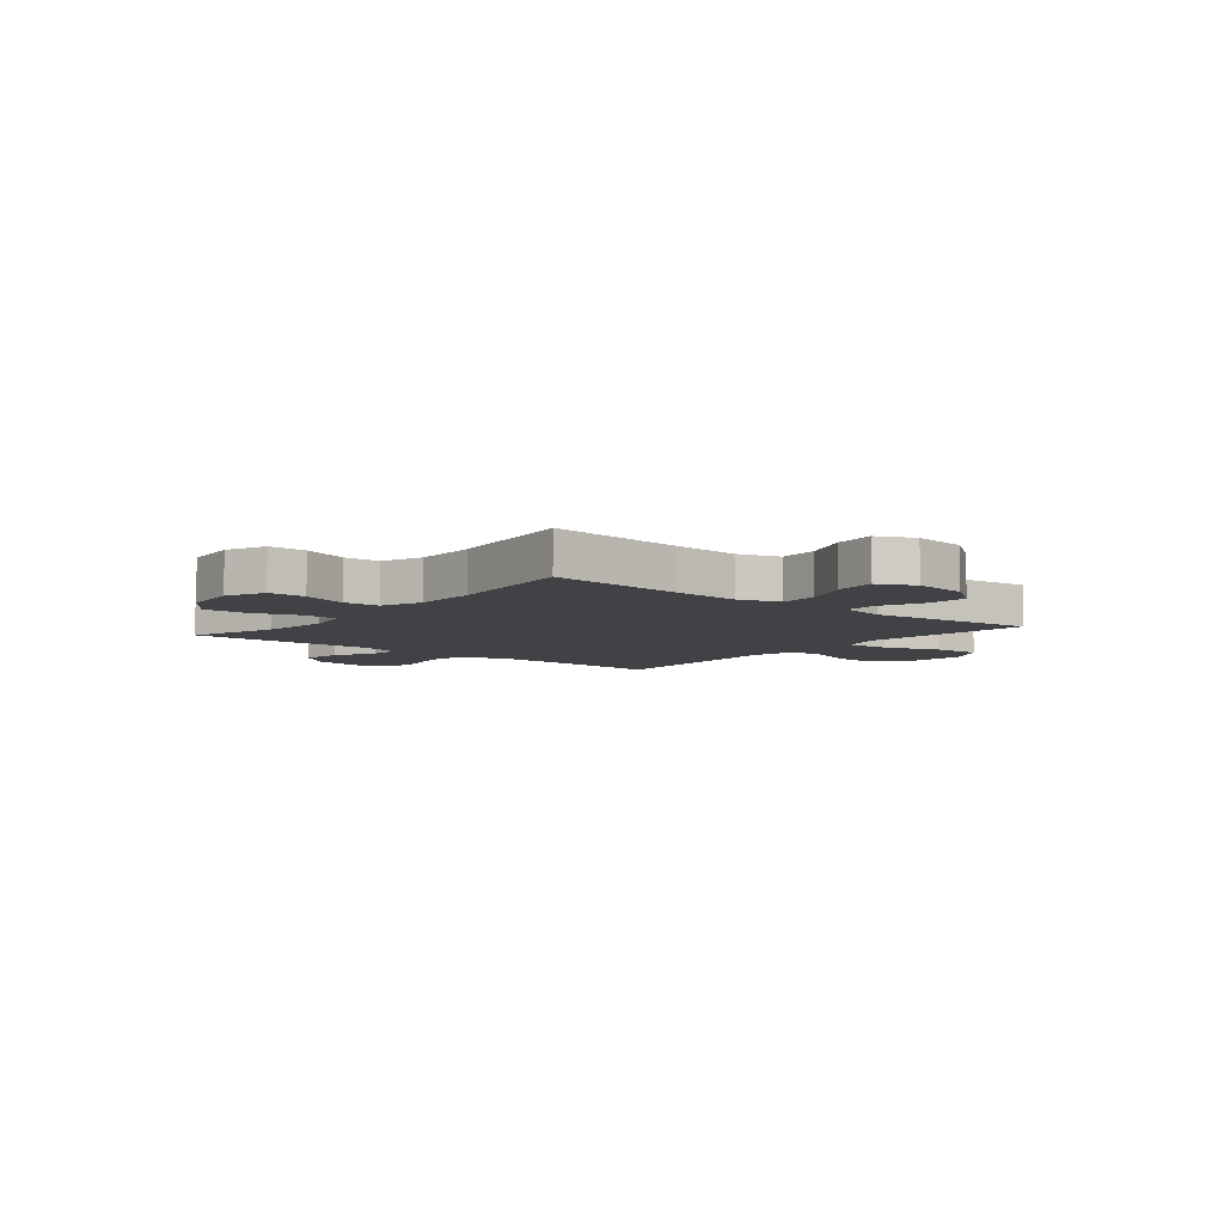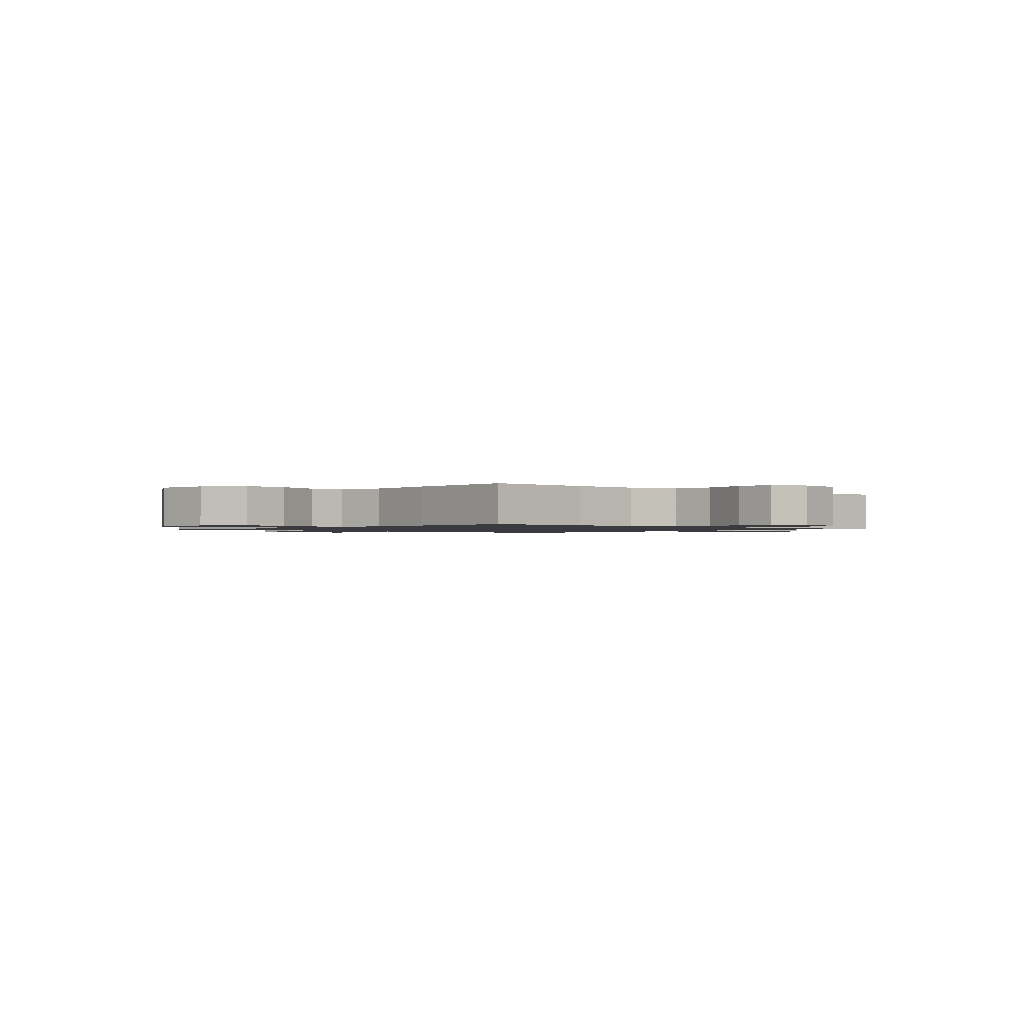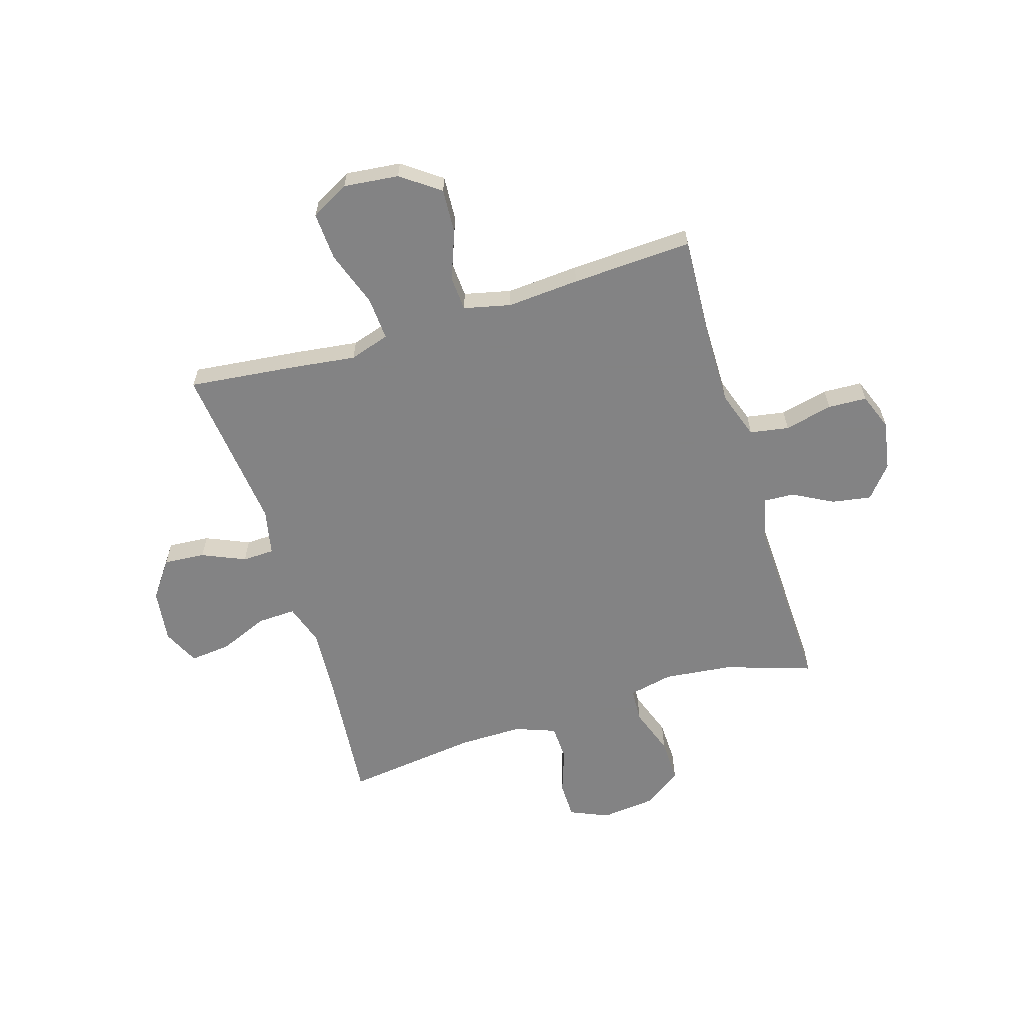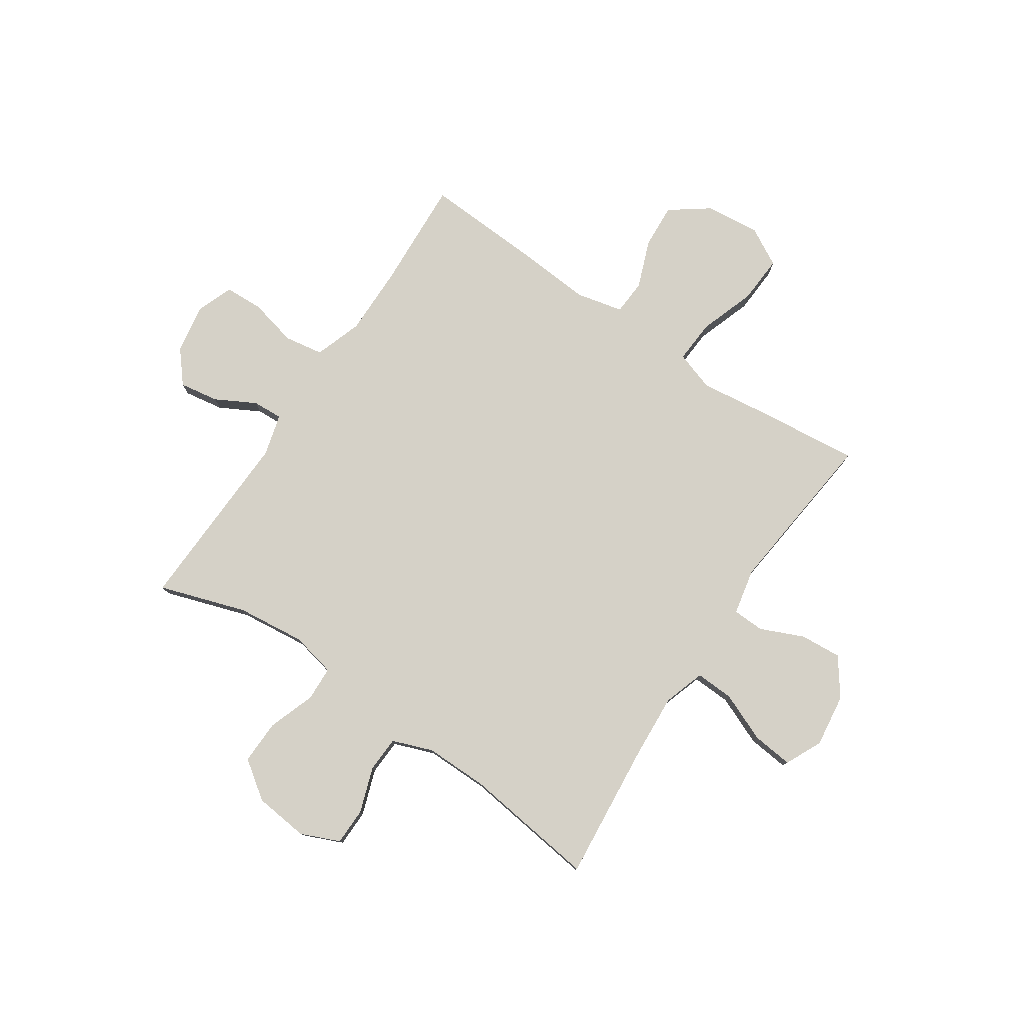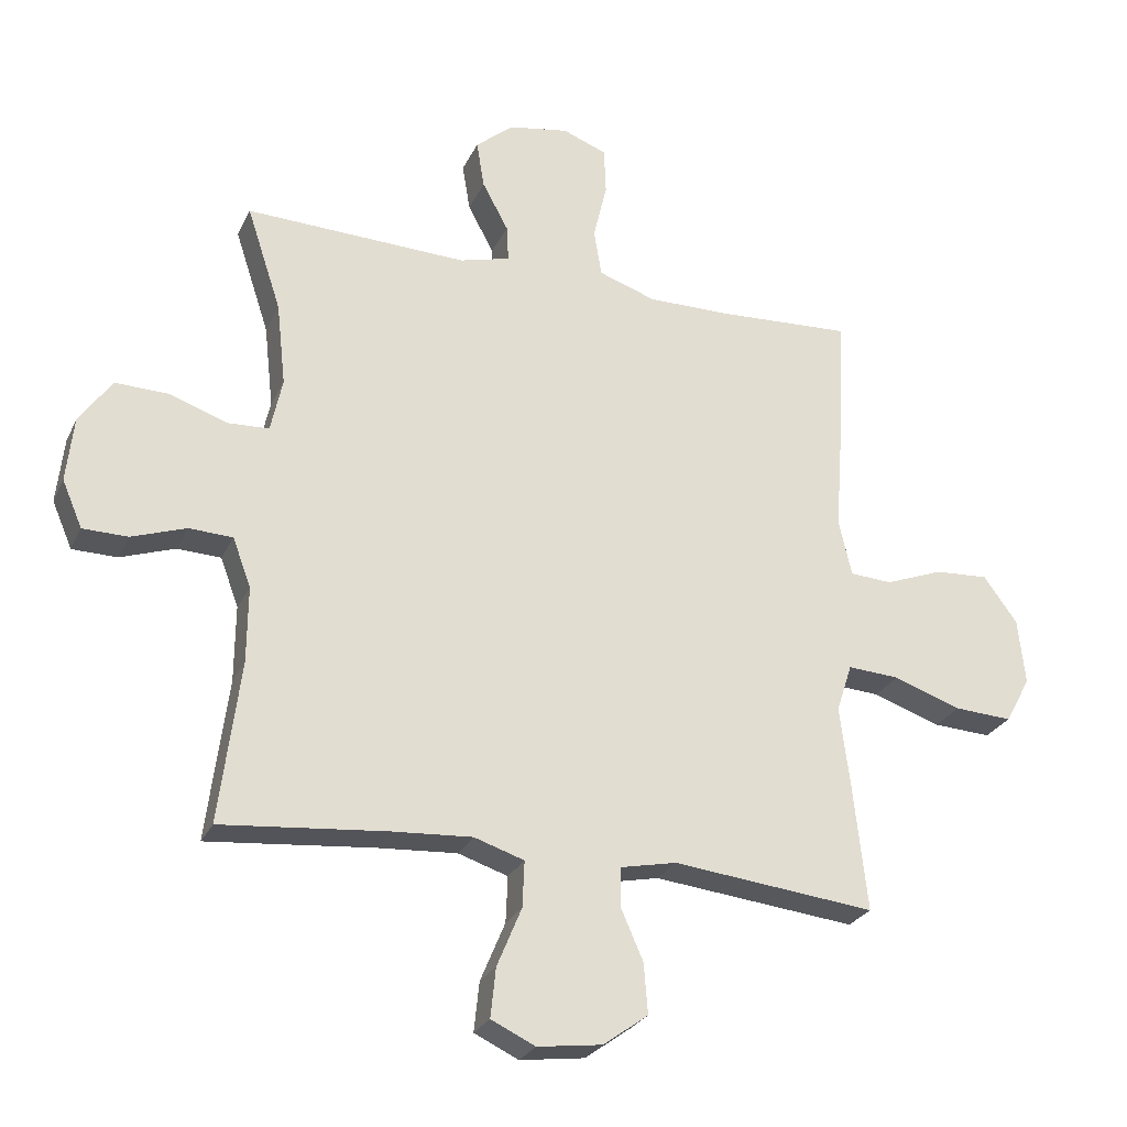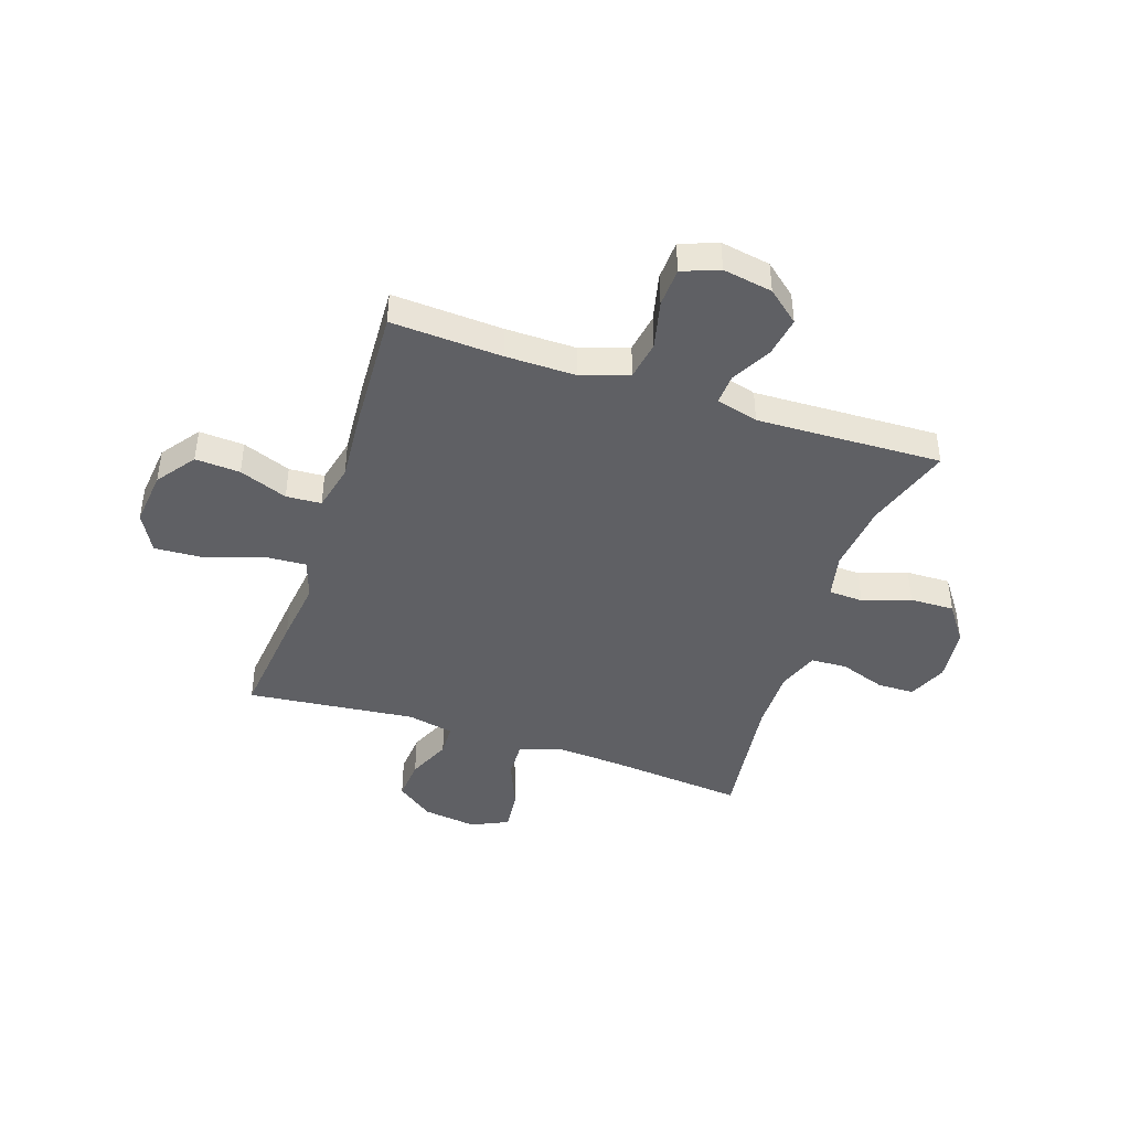
<metadata>
{"format":"obj","ext":"obj","renderer":"f3d","projection":"perspective","resolution":1024,"background":"white","views":[{"elev":-6.7,"azim":140.5,"up":"+Y"},{"elev":-1.2,"azim":-41.9,"up":"+Y"},{"elev":-61.1,"azim":-72.9,"up":"+Y"},{"elev":78.7,"azim":123.9,"up":"+Y"},{"elev":-26.3,"azim":159.2,"up":"+Z"},{"elev":-43.5,"azim":-18.5,"up":"+Y"}]}
</metadata>
<code>
v 0.5 0.07 -0.5
v 0.246 0.07 -0.476
v 0.123 0.07 -0.468
v 0.046 0.07 -0.493
v 0.049 0.07 -0.564
v 0.087 0.07 -0.655
v 0.095 0.07 -0.731
v 0.027 0.07 -0.763
v -0.072 0.07 -0.75
v -0.141 0.07 -0.7
v -0.135 0.07 -0.623
v -0.1 0.07 -0.543
v -0.102 0.07 -0.484
v -0.188 0.07 -0.466
v -0.5 0.07 -0.5
v -0.478 0.07 -0.298
v -0.463 0.07 -0.181
v -0.487 0.07 -0.107
v -0.567 0.07 -0.112
v -0.671 0.07 -0.148
v -0.76 0.07 -0.153
v -0.799 0.07 -0.082
v -0.788 0.07 0.02
v -0.736 0.07 0.091
v -0.653 0.07 0.086
v -0.564 0.07 0.052
v -0.499 0.07 0.056
v -0.479 0.07 0.143
v -0.489 0.07 0.277
v -0.5 0.07 0.5
v -0.295 0.07 0.489
v -0.166 0.07 0.488
v -0.078 0.07 0.518
v -0.066 0.07 0.59
v -0.087 0.07 0.679
v -0.084 0.07 0.751
v -0.016 0.07 0.777
v 0.076 0.07 0.761
v 0.135 0.07 0.712
v 0.123 0.07 0.639
v 0.083 0.07 0.565
v 0.08 0.07 0.509
v 0.158 0.07 0.488
v 0.5 0.07 0.5
v 0.447 0.07 0.339
v 0.433 0.07 0.212
v 0.451 0.07 0.129
v 0.515 0.07 0.126
v 0.603 0.07 0.157
v 0.685 0.07 0.159
v 0.735 0.07 0.089
v 0.746 0.07 -0.012
v 0.715 0.07 -0.084
v 0.646 0.07 -0.085
v 0.562 0.07 -0.056
v 0.495 0.07 -0.059
v 0.467 0.07 -0.134
v 0.468 0.07 -0.251
v 0.5 0 -0.5
v 0.246 0 -0.476
v 0.123 0 -0.468
v 0.046 0 -0.493
v 0.049 0 -0.564
v 0.087 0 -0.655
v 0.095 0 -0.731
v 0.027 0 -0.763
v -0.072 0 -0.75
v -0.141 0 -0.7
v -0.135 0 -0.623
v -0.1 0 -0.543
v -0.102 0 -0.484
v -0.188 0 -0.466
v -0.5 0 -0.5
v -0.478 0 -0.298
v -0.463 0 -0.181
v -0.487 0 -0.107
v -0.567 0 -0.112
v -0.671 0 -0.148
v -0.76 0 -0.153
v -0.799 0 -0.082
v -0.788 0 0.02
v -0.736 0 0.091
v -0.653 0 0.086
v -0.564 0 0.052
v -0.499 0 0.056
v -0.479 0 0.143
v -0.489 0 0.277
v -0.5 0 0.5
v -0.295 0 0.489
v -0.166 0 0.488
v -0.078 0 0.518
v -0.066 0 0.59
v -0.087 0 0.679
v -0.084 0 0.751
v -0.016 0 0.777
v 0.076 0 0.761
v 0.135 0 0.712
v 0.123 0 0.639
v 0.083 0 0.565
v 0.08 0 0.509
v 0.158 0 0.488
v 0.5 0 0.5
v 0.447 0 0.339
v 0.433 0 0.212
v 0.451 0 0.129
v 0.515 0 0.126
v 0.603 0 0.157
v 0.685 0 0.159
v 0.735 0 0.089
v 0.746 0 -0.012
v 0.715 0 -0.084
v 0.646 0 -0.085
v 0.562 0 -0.056
v 0.495 0 -0.059
v 0.467 0 -0.134
v 0.468 0 -0.251
f 53 54 55
f 52 53 55
f 51 52 55
f 50 51 55
f 49 50 55
f 48 49 55
f 47 48 55 56
f 43 44 45
f 42 43 45 46
f 39 40 41
f 38 39 41
f 37 38 41
f 36 37 41
f 35 36 41
f 34 35 41
f 33 34 41 42
f 42 46 47
f 33 42 47
f 32 33 47
f 28 29 30 31
f 47 56 57
f 32 47 57
f 31 32 57
f 28 31 57
f 27 28 57
f 24 25 26
f 23 24 26
f 22 23 26
f 21 22 26
f 20 21 26
f 19 20 26
f 14 15 16 17
f 13 14 17 18
f 10 11 12
f 9 10 12
f 8 9 12
f 7 8 12
f 6 7 12
f 5 6 12
f 4 5 12 13
f 3 4 13 18
f 58 1 2
f 58 2 3 18
f 27 57 58 18
f 18 19 26 27
f 113 112 111
f 113 111 110
f 113 110 109
f 113 109 108
f 113 108 107
f 113 107 106
f 114 113 106 105
f 103 102 101
f 104 103 101 100
f 99 98 97
f 99 97 96
f 99 96 95
f 99 95 94
f 99 94 93
f 99 93 92
f 100 99 92 91
f 105 104 100
f 105 100 91
f 105 91 90
f 89 88 87 86
f 115 114 105
f 115 105 90
f 115 90 89
f 115 89 86
f 115 86 85
f 84 83 82
f 84 82 81
f 84 81 80
f 84 80 79
f 84 79 78
f 84 78 77
f 75 74 73 72
f 76 75 72 71
f 70 69 68
f 70 68 67
f 70 67 66
f 70 66 65
f 70 65 64
f 70 64 63
f 71 70 63 62
f 76 71 62 61
f 60 59 116
f 76 61 60 116
f 76 116 115 85
f 85 84 77 76
f 1 59 60 2
f 2 60 61 3
f 3 61 62 4
f 4 62 63 5
f 5 63 64 6
f 6 64 65 7
f 7 65 66 8
f 8 66 67 9
f 9 67 68 10
f 10 68 69 11
f 11 69 70 12
f 12 70 71 13
f 13 71 72 14
f 14 72 73 15
f 15 73 74 16
f 16 74 75 17
f 17 75 76 18
f 18 76 77 19
f 19 77 78 20
f 20 78 79 21
f 21 79 80 22
f 22 80 81 23
f 23 81 82 24
f 24 82 83 25
f 25 83 84 26
f 26 84 85 27
f 27 85 86 28
f 28 86 87 29
f 29 87 88 30
f 30 88 89 31
f 31 89 90 32
f 32 90 91 33
f 33 91 92 34
f 34 92 93 35
f 35 93 94 36
f 36 94 95 37
f 37 95 96 38
f 38 96 97 39
f 39 97 98 40
f 40 98 99 41
f 41 99 100 42
f 42 100 101 43
f 43 101 102 44
f 44 102 103 45
f 45 103 104 46
f 46 104 105 47
f 47 105 106 48
f 48 106 107 49
f 49 107 108 50
f 50 108 109 51
f 51 109 110 52
f 52 110 111 53
f 53 111 112 54
f 54 112 113 55
f 55 113 114 56
f 56 114 115 57
f 57 115 116 58
f 58 116 59 1

</code>
